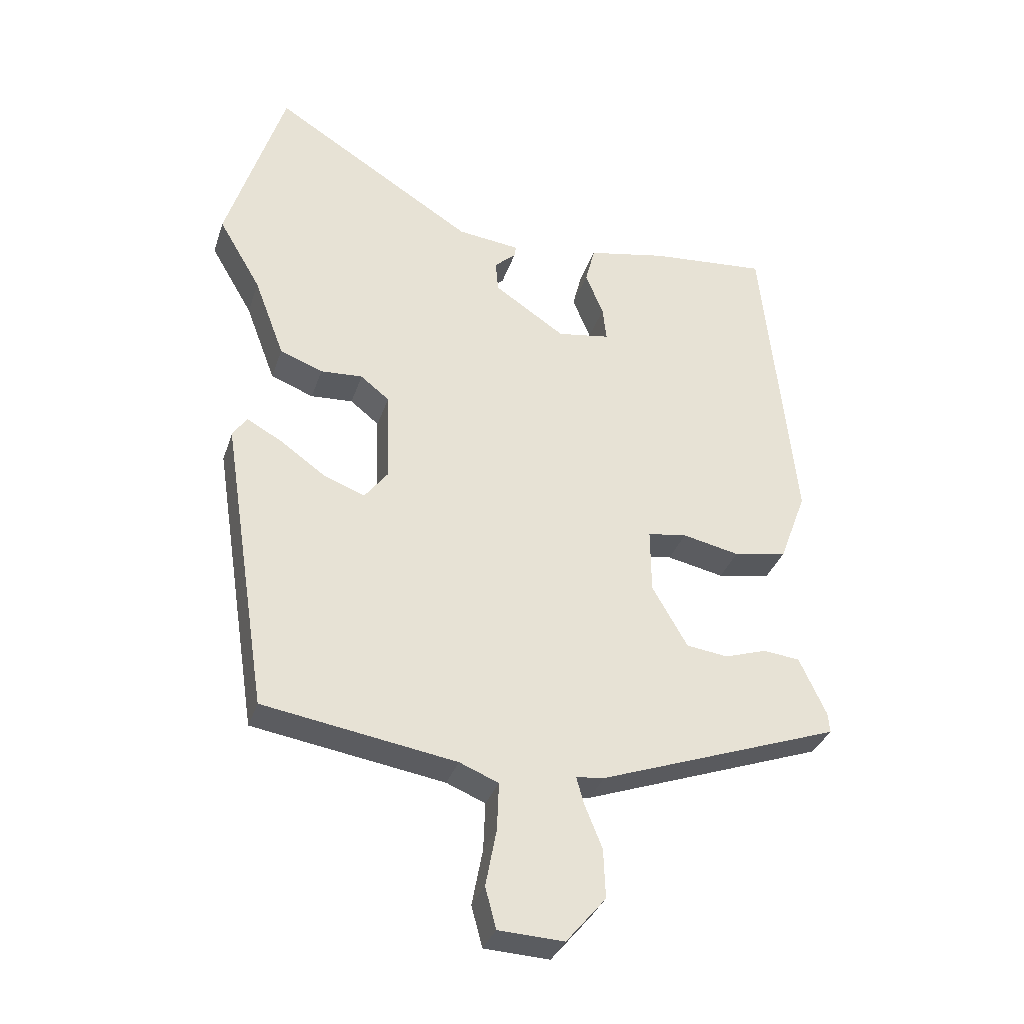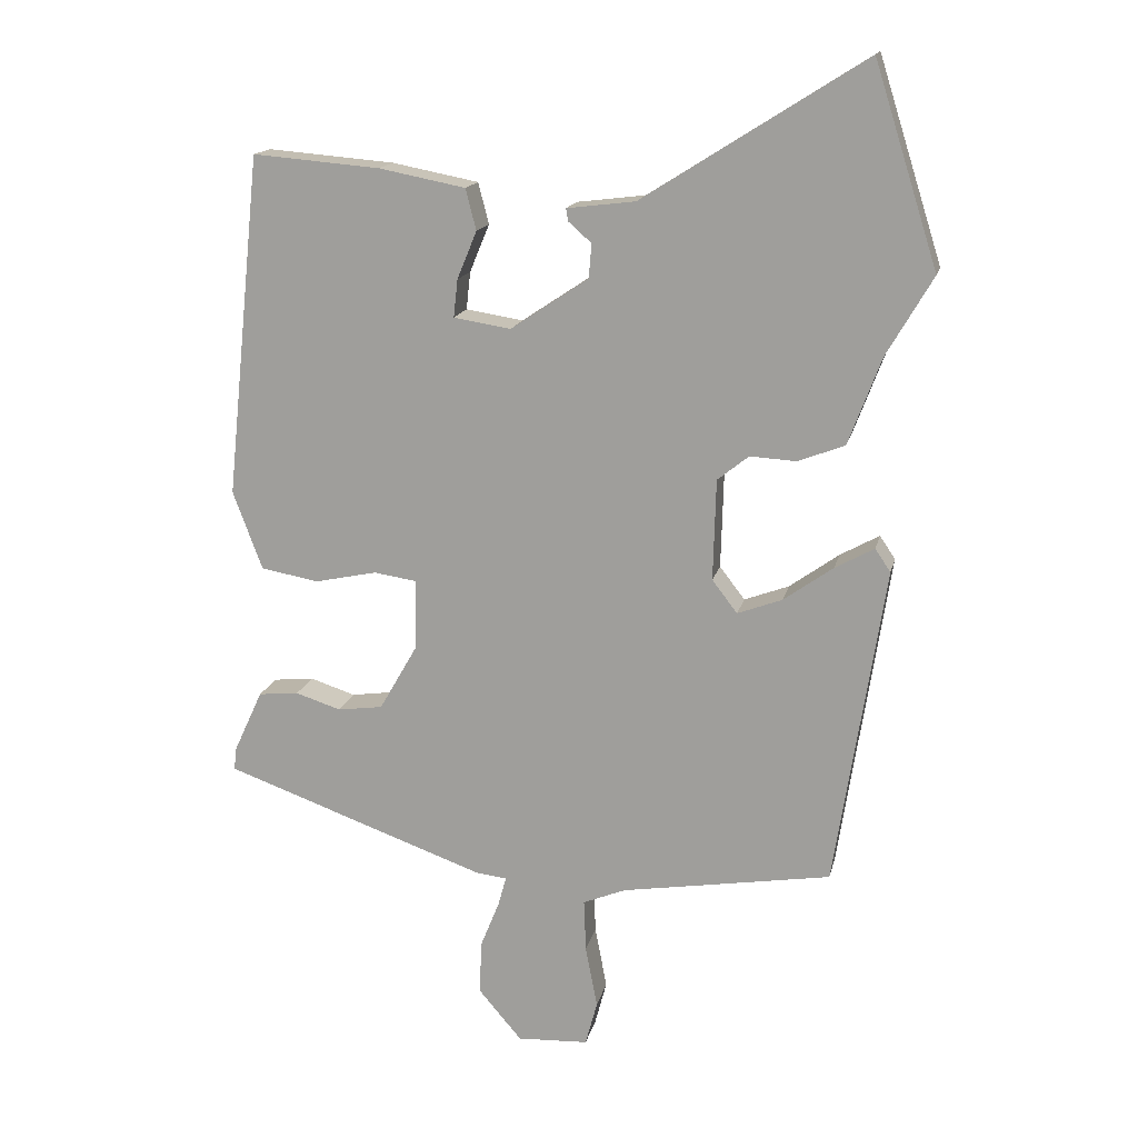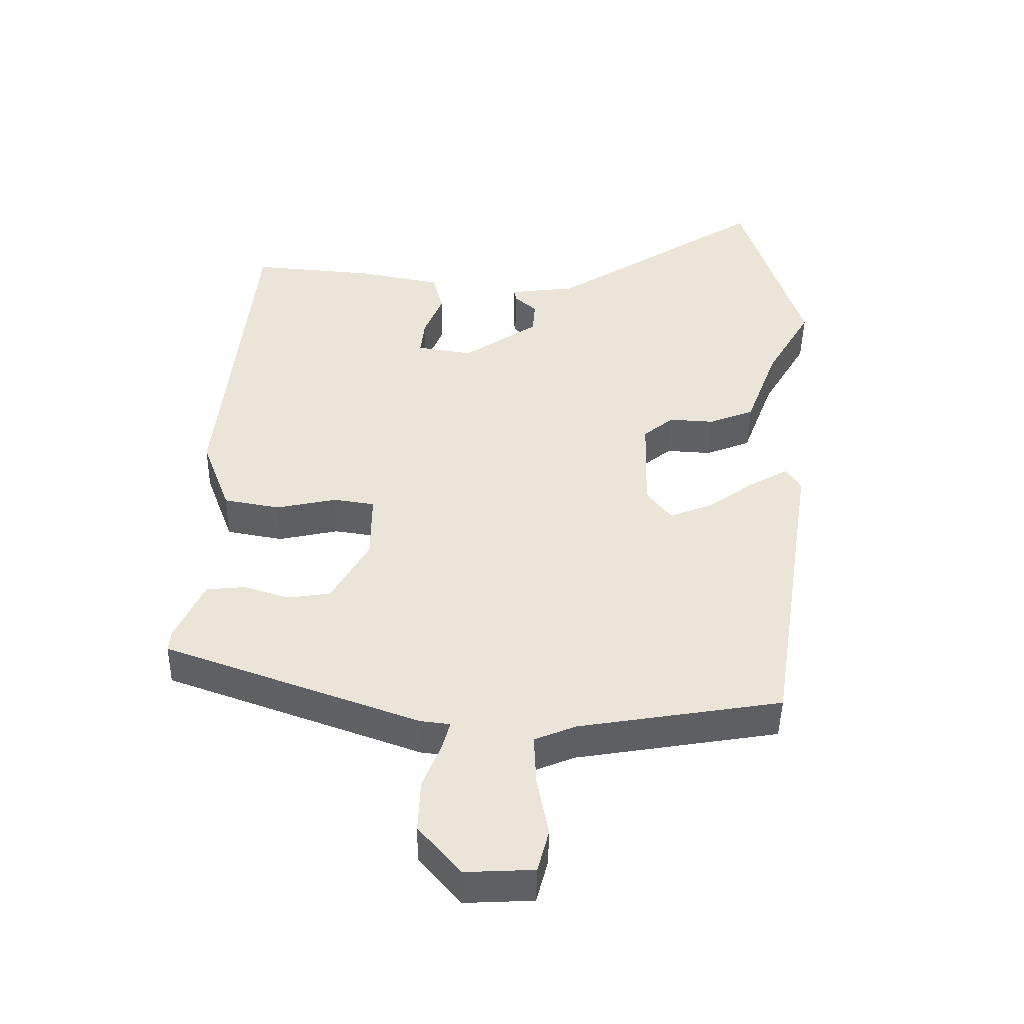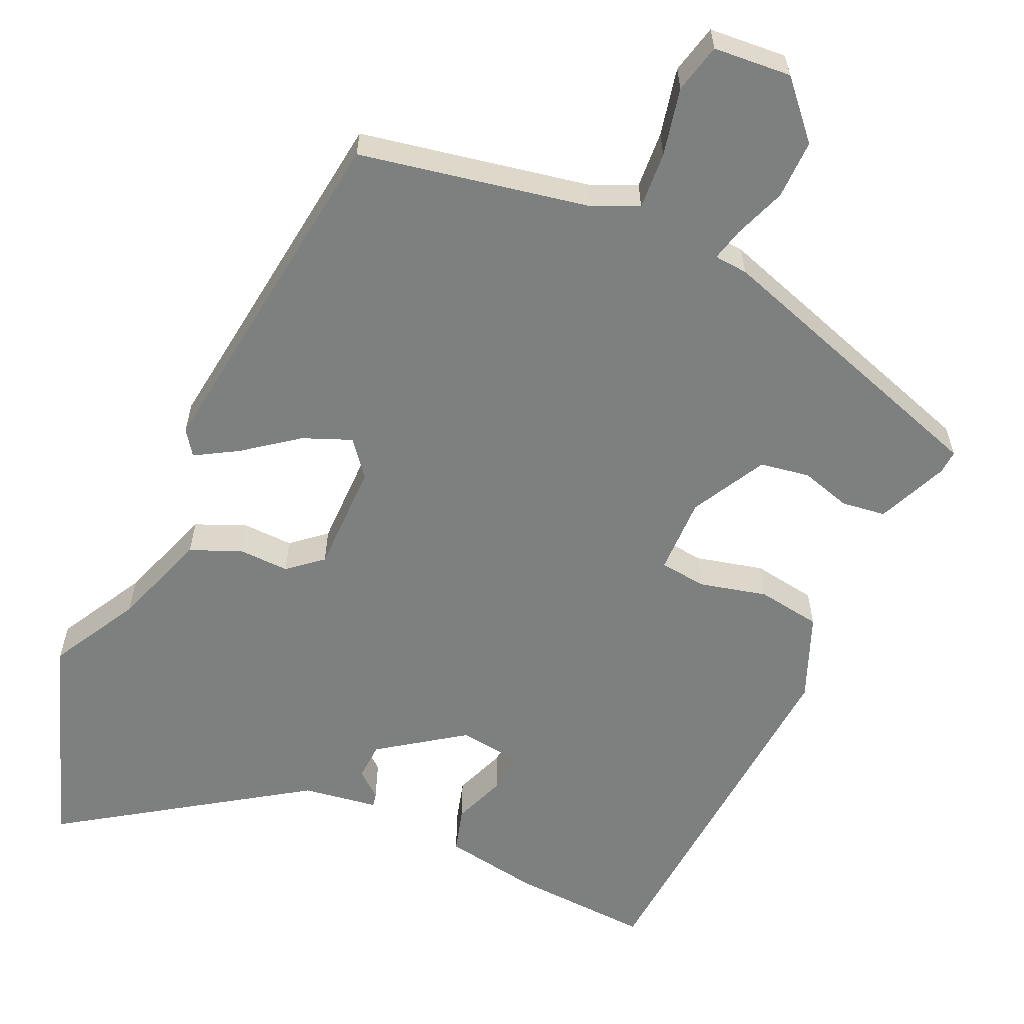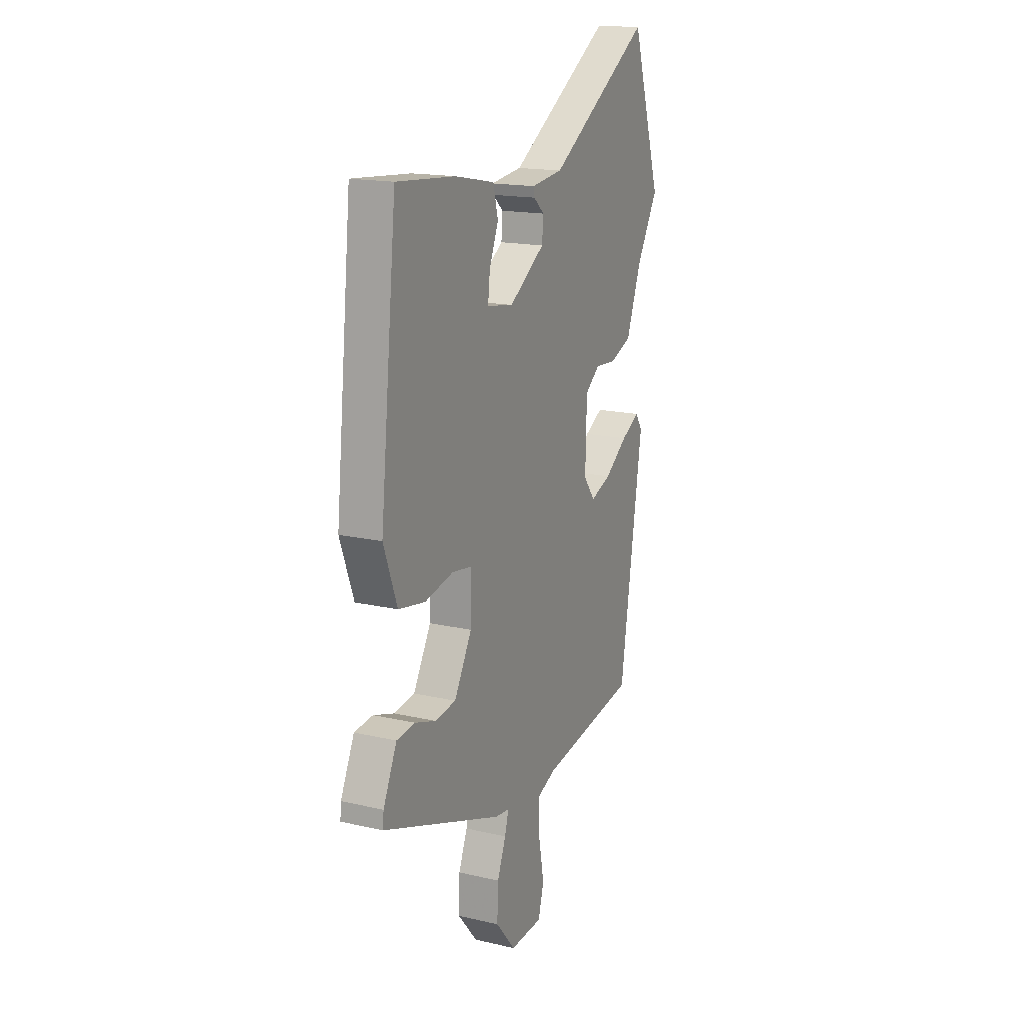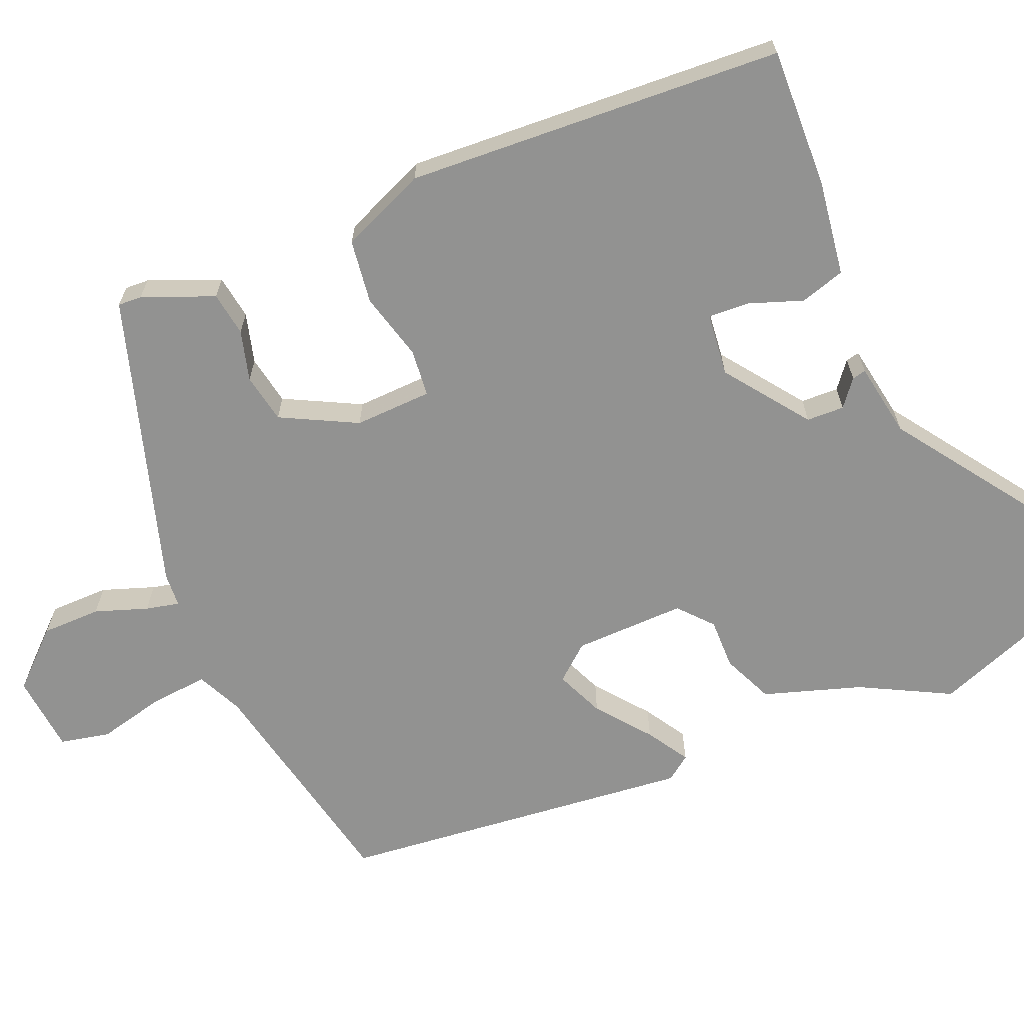
<metadata>
{"format":"obj","ext":"obj","renderer":"f3d","projection":"perspective","resolution":1024,"background":"white","views":[{"elev":-33.5,"azim":163.0,"up":"+Z"},{"elev":15.8,"azim":12.5,"up":"+Z"},{"elev":-46.0,"azim":-0.9,"up":"+Z"},{"elev":-59.6,"azim":157.3,"up":"+Y"},{"elev":16.6,"azim":-64.8,"up":"+Z"},{"elev":-66.3,"azim":-64.5,"up":"+Y"}]}
</metadata>
<code>
v -0.48 0.07 -0.407
v -0.477 0.07 -0.376
v -0.435 0.07 -0.285
v -0.377 0.07 -0.279
v -0.312 0.07 -0.3
v -0.247 0.07 -0.291
v -0.192 0.07 -0.195
v -0.191 0.07 -0.094
v -0.252 0.07 -0.085
v -0.341 0.07 -0.104
v -0.424 0.07 -0.089
v -0.466 0.07 0.024
v -0.415 0.07 0.514
v -0.233 0.07 0.499
v -0.109 0.07 0.475
v -0.094 0.07 0.416
v -0.122 0.07 0.348
v -0.128 0.07 0.294
v -0.046 0.07 0.281
v 0.065 0.07 0.355
v 0.069 0.07 0.404
v 0.036 0.07 0.433
v 0.033 0.07 0.451
v 0.131 0.07 0.463
v 0.448 0.07 0.663
v 0.539 0.07 0.376
v 0.473 0.07 0.263
v 0.426 0.07 0.138
v 0.359 0.07 0.112
v 0.293 0.07 0.116
v 0.248 0.07 0.08
v 0.244 0.07 -0.065
v 0.28 0.07 -0.112
v 0.344 0.07 -0.088
v 0.415 0.07 -0.037
v 0.471 0.07 -0.006
v 0.493 0.07 -0.039
v 0.422 0.07 -0.5
v 0.121 0.07 -0.549
v 0.06 0.07 -0.574
v 0.063 0.07 -0.649
v 0.08 0.07 -0.738
v 0.063 0.07 -0.802
v -0.039 0.07 -0.807
v -0.101 0.07 -0.734
v -0.098 0.07 -0.657
v -0.071 0.07 -0.59
v -0.059 0.07 -0.547
v -0.103 0.07 -0.542
v -0.48 0 -0.407
v -0.477 0 -0.376
v -0.435 0 -0.285
v -0.377 0 -0.279
v -0.312 0 -0.3
v -0.247 0 -0.291
v -0.192 0 -0.195
v -0.191 0 -0.094
v -0.252 0 -0.085
v -0.341 0 -0.104
v -0.424 0 -0.089
v -0.466 0 0.024
v -0.415 0 0.514
v -0.233 0 0.499
v -0.109 0 0.475
v -0.094 0 0.416
v -0.122 0 0.348
v -0.128 0 0.294
v -0.046 0 0.281
v 0.065 0 0.355
v 0.069 0 0.404
v 0.036 0 0.433
v 0.033 0 0.451
v 0.131 0 0.463
v 0.448 0 0.663
v 0.539 0 0.376
v 0.473 0 0.263
v 0.426 0 0.138
v 0.359 0 0.112
v 0.293 0 0.116
v 0.248 0 0.08
v 0.244 0 -0.065
v 0.28 0 -0.112
v 0.344 0 -0.088
v 0.415 0 -0.037
v 0.471 0 -0.006
v 0.493 0 -0.039
v 0.422 0 -0.5
v 0.121 0 -0.549
v 0.06 0 -0.574
v 0.063 0 -0.649
v 0.08 0 -0.738
v 0.063 0 -0.802
v -0.039 0 -0.807
v -0.101 0 -0.734
v -0.098 0 -0.657
v -0.071 0 -0.59
v -0.059 0 -0.547
v -0.103 0 -0.542
f 3 4 5
f 2 3 5
f 1 2 5
f 49 1 5
f 48 49 5
f 45 46 47
f 44 45 47
f 43 44 47
f 42 43 47
f 41 42 47
f 40 41 47 48
f 48 5 6
f 40 48 6
f 39 40 6
f 37 38 39
f 36 37 39
f 35 36 39
f 34 35 39
f 33 34 39
f 39 6 7
f 33 39 7
f 32 33 7
f 27 28 29 30
f 27 30 31
f 26 27 31
f 25 26 31
f 24 25 31
f 21 22 23 24
f 24 31 32
f 21 24 32
f 20 21 32
f 15 16 17
f 14 15 17
f 13 14 17
f 12 13 17
f 11 12 17
f 10 11 17
f 9 10 17 18
f 8 9 18 19
f 19 20 32
f 8 19 32
f 7 8 32
f 54 53 52
f 54 52 51
f 54 51 50
f 54 50 98
f 54 98 97
f 96 95 94
f 96 94 93
f 96 93 92
f 96 92 91
f 96 91 90
f 97 96 90 89
f 55 54 97
f 55 97 89
f 55 89 88
f 88 87 86
f 88 86 85
f 88 85 84
f 88 84 83
f 88 83 82
f 56 55 88
f 56 88 82
f 56 82 81
f 79 78 77 76
f 80 79 76
f 80 76 75
f 80 75 74
f 80 74 73
f 73 72 71 70
f 81 80 73
f 81 73 70
f 81 70 69
f 66 65 64
f 66 64 63
f 66 63 62
f 66 62 61
f 66 61 60
f 66 60 59
f 67 66 59 58
f 68 67 58 57
f 81 69 68
f 81 68 57
f 81 57 56
f 1 50 51 2
f 2 51 52 3
f 3 52 53 4
f 4 53 54 5
f 5 54 55 6
f 6 55 56 7
f 7 56 57 8
f 8 57 58 9
f 9 58 59 10
f 10 59 60 11
f 11 60 61 12
f 12 61 62 13
f 13 62 63 14
f 14 63 64 15
f 15 64 65 16
f 16 65 66 17
f 17 66 67 18
f 18 67 68 19
f 19 68 69 20
f 20 69 70 21
f 21 70 71 22
f 22 71 72 23
f 23 72 73 24
f 24 73 74 25
f 25 74 75 26
f 26 75 76 27
f 27 76 77 28
f 28 77 78 29
f 29 78 79 30
f 30 79 80 31
f 31 80 81 32
f 32 81 82 33
f 33 82 83 34
f 34 83 84 35
f 35 84 85 36
f 36 85 86 37
f 37 86 87 38
f 38 87 88 39
f 39 88 89 40
f 40 89 90 41
f 41 90 91 42
f 42 91 92 43
f 43 92 93 44
f 44 93 94 45
f 45 94 95 46
f 46 95 96 47
f 47 96 97 48
f 48 97 98 49
f 49 98 50 1

</code>
